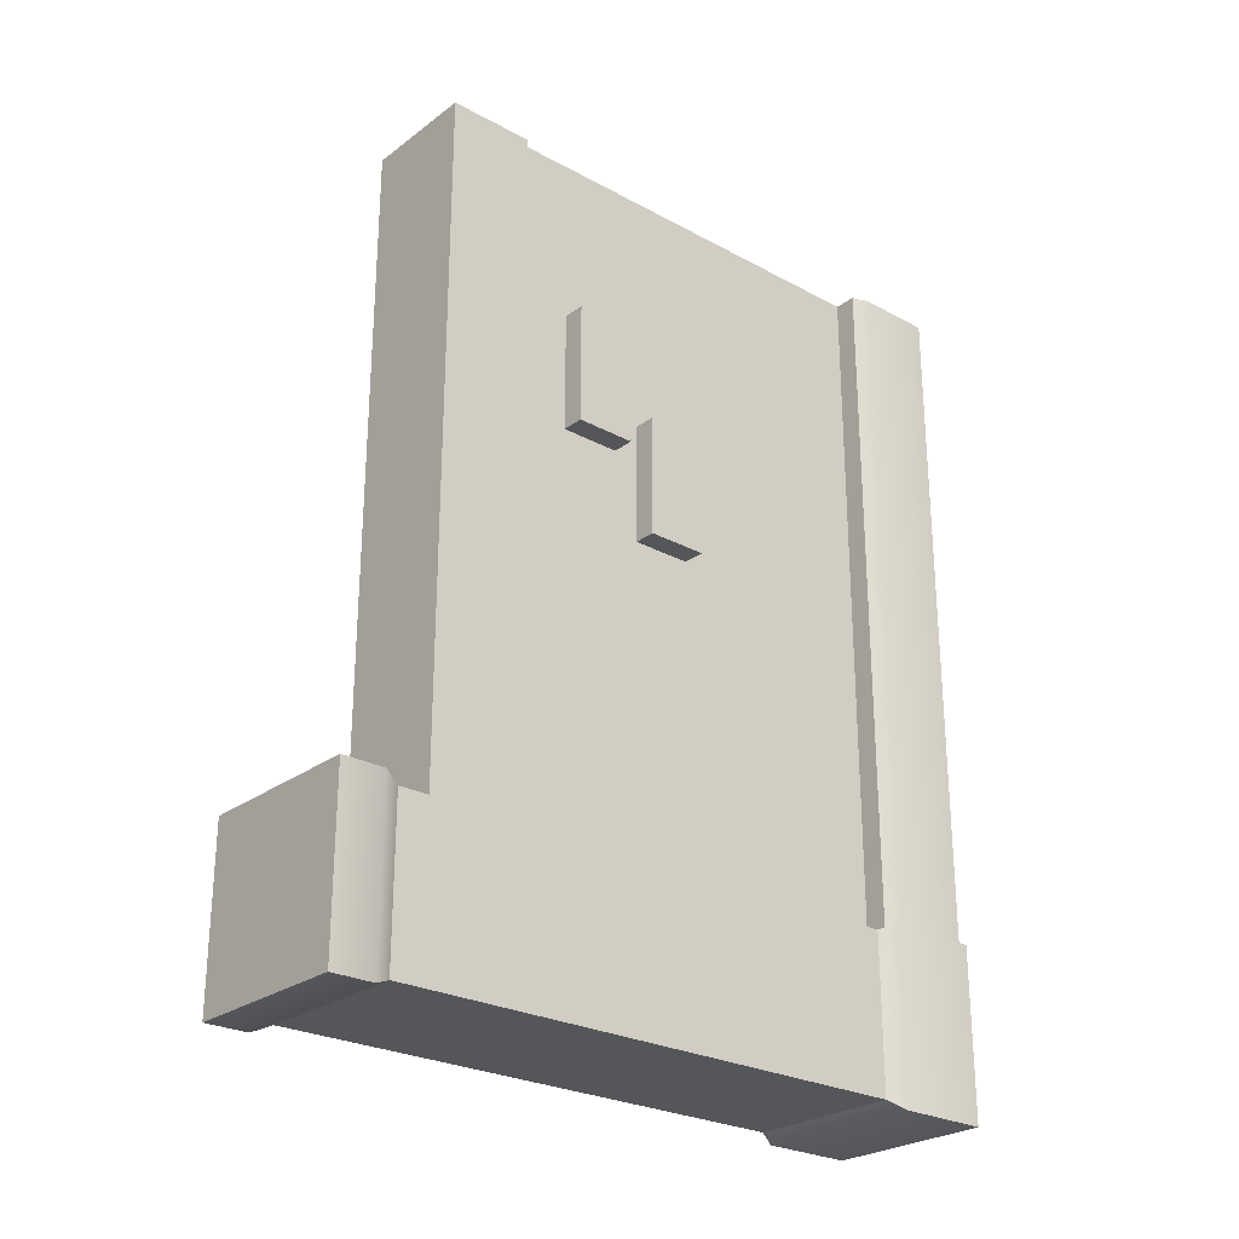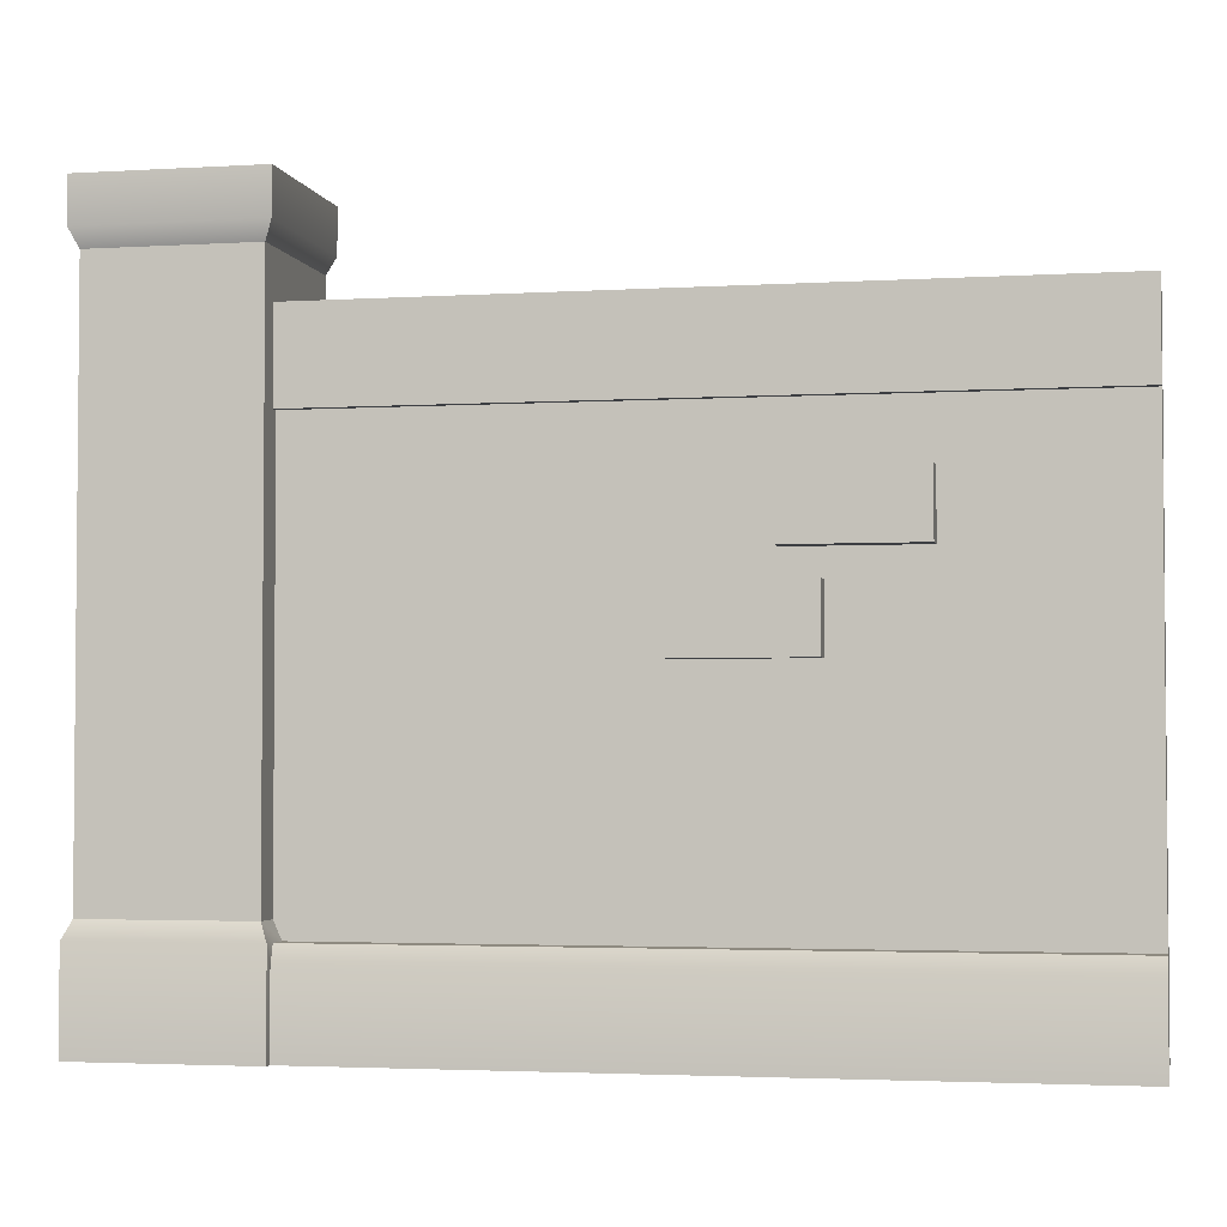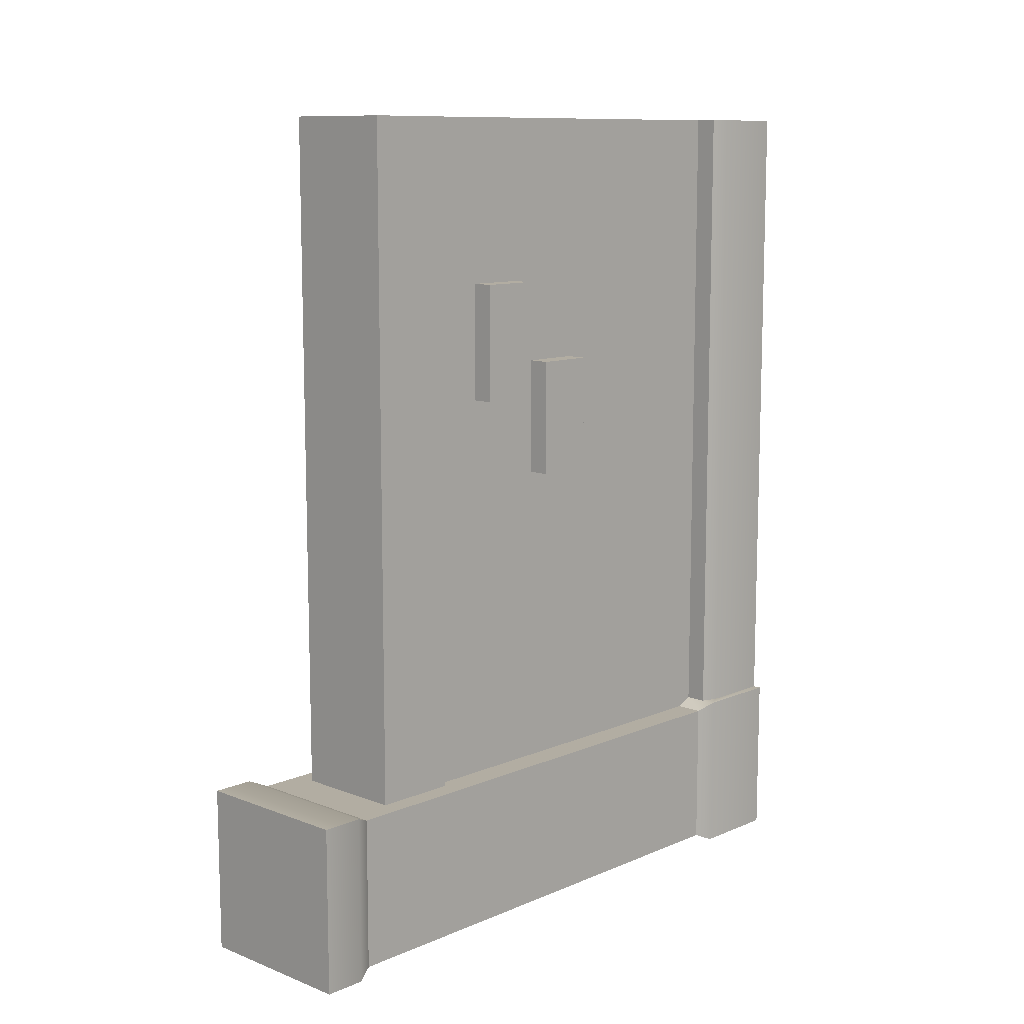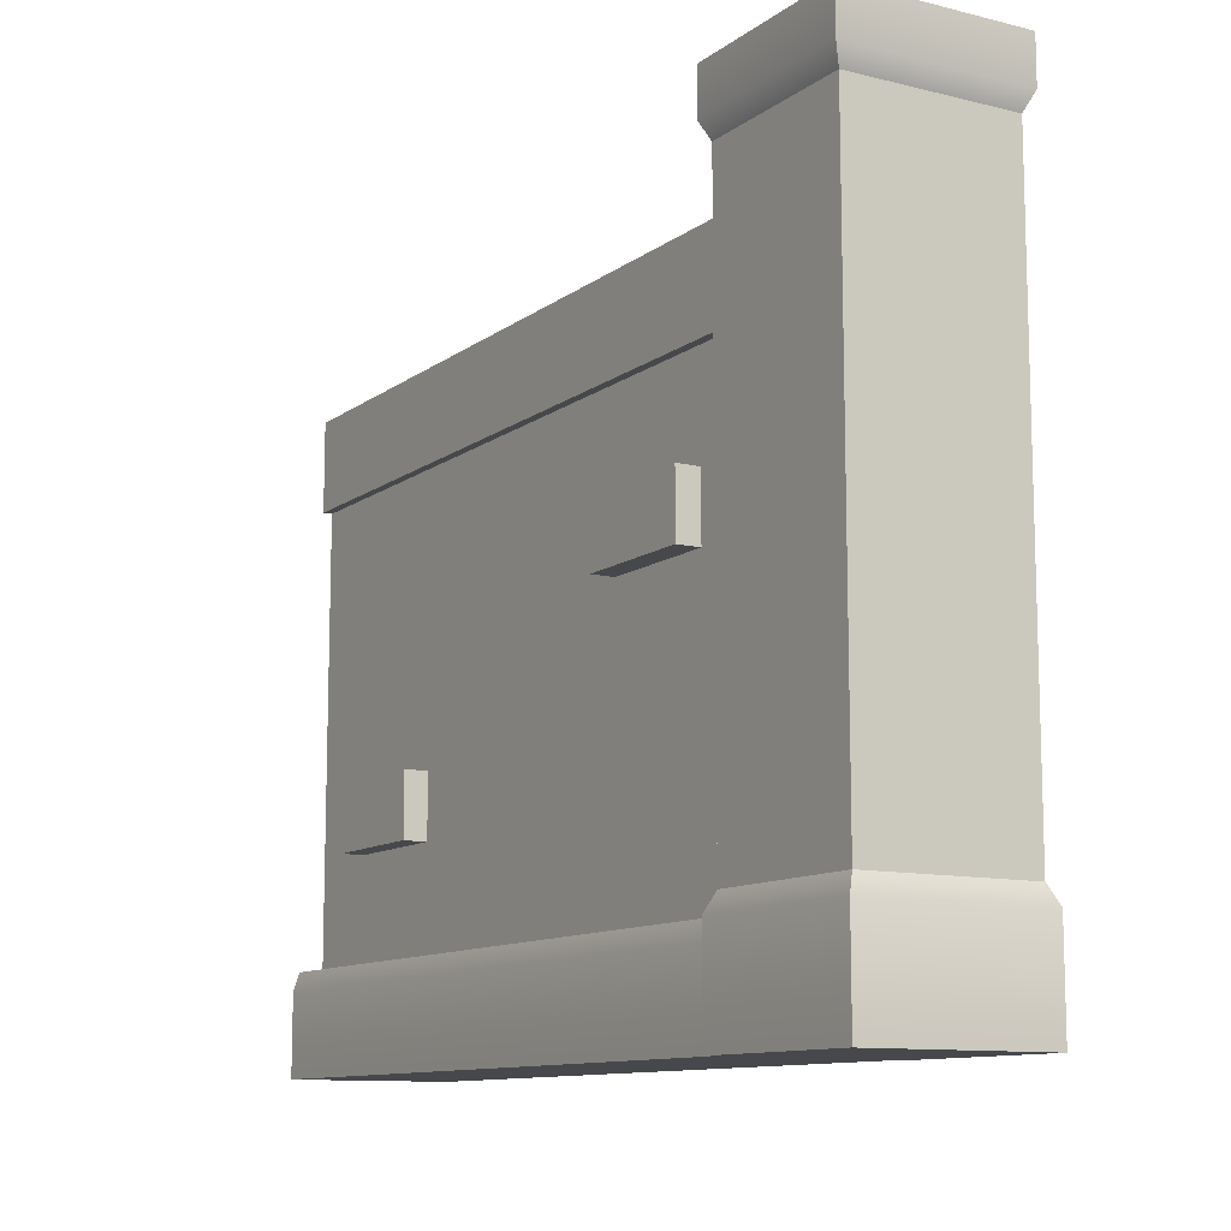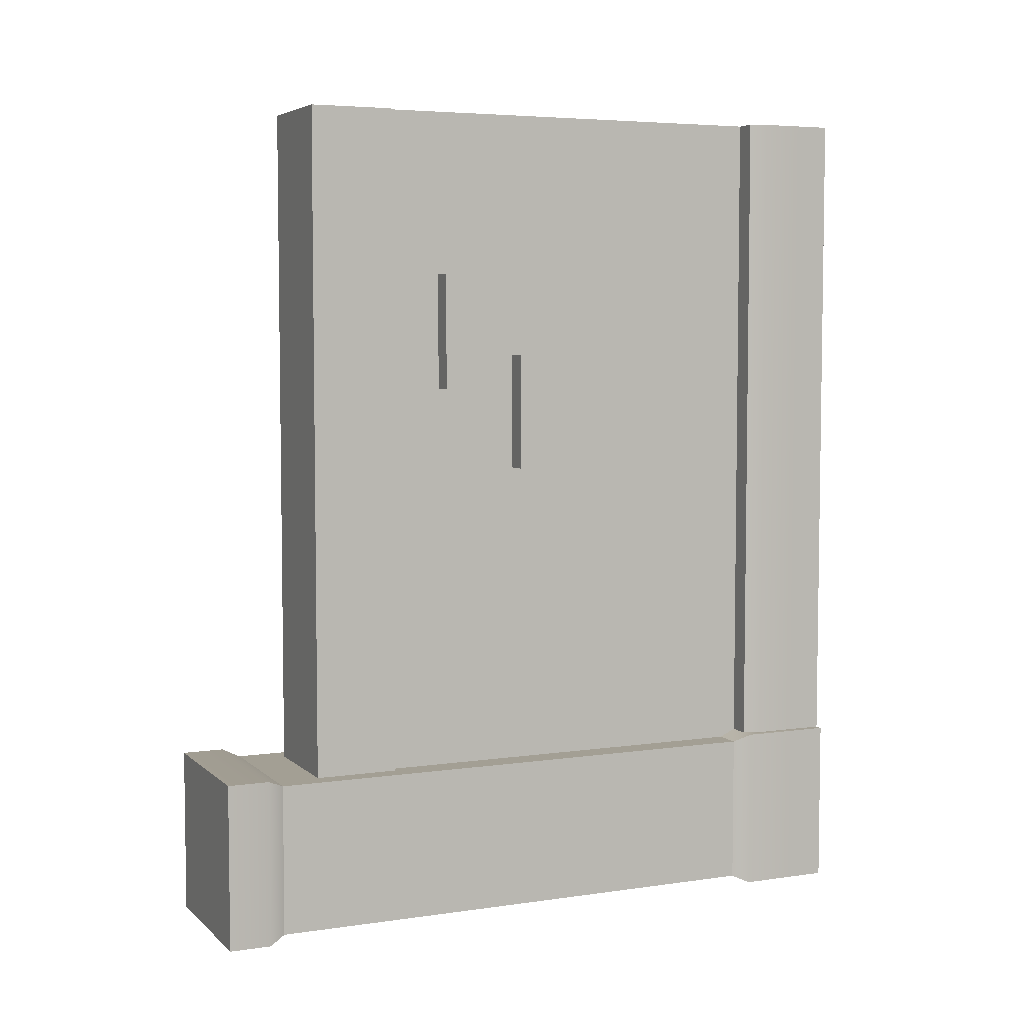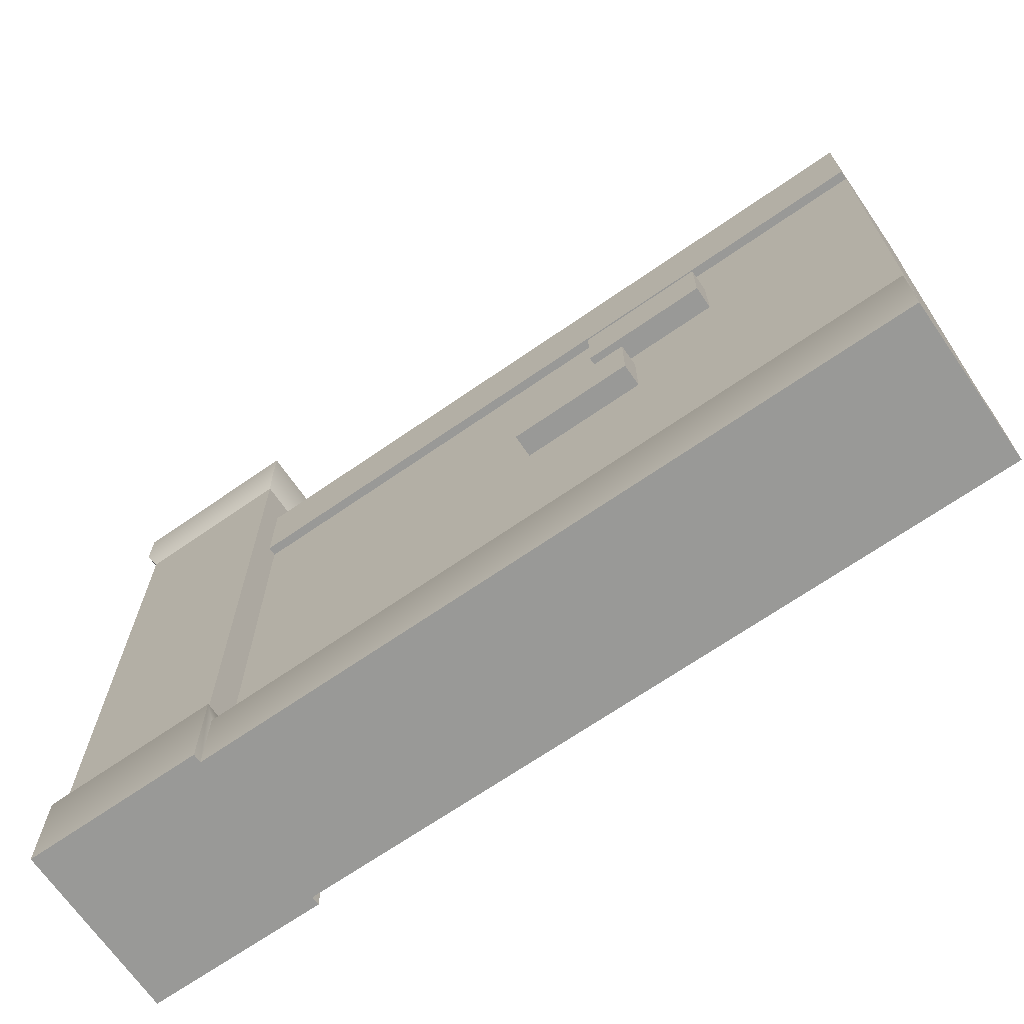
<metadata>
{"format":"obj","ext":"obj","renderer":"f3d","projection":"perspective","resolution":1024,"background":"white","views":[{"elev":-26.0,"azim":-130.7,"up":"+Z"},{"elev":-3.0,"azim":-78.3,"up":"+Y"},{"elev":10.6,"azim":-136.4,"up":"+Z"},{"elev":-11.1,"azim":149.1,"up":"+Y"},{"elev":5.3,"azim":-114.3,"up":"+Z"},{"elev":-68.8,"azim":-55.3,"up":"+Y"}]}
</metadata>
<code>
o brick-wall-end
v 7.661 -4.234 -2.087
v 7.612 -4.234 -2.087
v 7.661 -4.234 -3.616
v 7.612 -4.234 -3.616
v 7.899 -3.294 -3.633
v 7.899 -3.294 -2.087
v 7.899 -3.103 -3.633
v 7.899 -3.103 -2.087
v 7.642 -3.103 -2.087
v 7.642 -3.103 -3.633
v 7.929 -4.234 -2.087
v 7.879 -4.234 -2.087
v 7.929 -4.234 -3.616
v 7.879 -4.234 -3.616
v 7.942 -4.272 -2.087
v 7.942 -4.272 -3.616
v 7.879 -3.294 -2.087
v 7.879 -3.294 -3.633
v 7.642 -3.294 -2.087
v 7.661 -3.294 -2.087
v 7.642 -3.294 -3.633
v 7.661 -3.294 -3.633
v 7.942 -4.444 -3.616
v 7.942 -4.444 -2.087
v 7.598 -4.444 -3.616
v 7.598 -4.272 -3.616
v 7.598 -4.444 -2.087
v 7.598 -4.272 -2.087
v 7.579 -4.234 -3.616
v 7.579 -4.234 -3.998
v 7.596 -4.196 -3.633
v 7.596 -4.196 -3.981
v 7.961 -4.234 -3.998
v 7.944 -4.196 -3.981
v 7.579 -4.444 -3.616
v 7.579 -4.444 -3.998
v 7.961 -4.444 -3.616
v 7.961 -4.444 -3.998
v 7.598 -4.444 -3.998
v 7.961 -4.234 -3.616
v 7.961 -2.965 -3.998
v 7.961 -2.965 -3.616
v 7.961 -2.869 -3.998
v 7.961 -2.869 -3.616
v 7.944 -4.196 -3.633
v 7.944 -3.003 -3.981
v 7.944 -3.003 -3.633
v 7.596 -3.003 -3.633
v 7.596 -3.003 -3.981
v 7.579 -2.965 -3.616
v 7.579 -2.965 -3.998
v 7.579 -2.869 -3.616
v 7.579 -2.869 -3.998
v 7.661 -4.196 -3.633
v 7.879 -4.196 -3.633
v 7.598 -4.444 -2.087
v 7.929 -4.234 -2.087
v 7.879 -4.234 -2.087
v 7.661 -4.234 -2.087
v 7.612 -4.234 -2.087
v 7.598 -4.272 -2.087
v 7.899 -3.103 -2.087
v 7.899 -3.294 -2.087
v 7.642 -3.103 -2.087
v 7.879 -3.294 -2.087
v 7.661 -3.294 -2.087
v 7.642 -3.294 -2.087
v 7.612 -3.551 -2.463
v 7.612 -3.551 -2.732
v 7.612 -3.417 -2.463
v 7.612 -3.417 -2.732
v 7.661 -3.551 -2.463
v 7.661 -3.551 -2.732
v 7.661 -3.417 -2.463
v 7.661 -3.417 -2.732
v 7.612 -3.742 -2.654
v 7.612 -3.742 -2.923
v 7.612 -3.609 -2.654
v 7.612 -3.609 -2.923
v 7.661 -3.742 -2.654
v 7.661 -3.742 -2.923
v 7.661 -3.609 -2.654
v 7.661 -3.609 -2.923
v 7.929 -4.015 -2.538
v 7.929 -4.015 -2.269
v 7.929 -3.881 -2.538
v 7.929 -3.881 -2.269
v 7.879 -4.015 -2.538
v 7.879 -4.015 -2.269
v 7.879 -3.881 -2.538
v 7.879 -3.881 -2.269
v 7.929 -3.632 -3.494
v 7.929 -3.632 -3.224
v 7.929 -3.499 -3.494
v 7.929 -3.499 -3.224
v 7.879 -3.632 -3.494
v 7.879 -3.632 -3.224
v 7.879 -3.499 -3.494
v 7.879 -3.499 -3.224
f 3 2 1
f 2 3 4
f 7 6 5
f 6 7 8
f 7 9 8
f 9 7 10
f 13 12 11
f 12 13 14
f 16 11 15
f 11 16 13
f 18 6 17
f 6 18 5
f 21 20 19
f 20 21 22
f 16 24 23
f 24 16 15
f 27 26 25
f 26 27 28
f 31 30 29
f 30 31 32
f 30 34 33
f 34 30 32
f 36 25 35
f 25 36 23
f 24 25 23
f 25 24 27
f 23 36 37
f 37 36 38
f 38 36 39
f 40 23 37
f 23 40 16
f 16 40 13
f 43 42 41
f 42 43 44
f 39 33 38
f 33 39 30
f 30 39 36
f 46 45 34
f 45 46 47
f 33 37 38
f 37 33 40
f 50 49 48
f 49 50 51
f 43 52 44
f 52 43 53
f 21 54 22
f 54 21 31
f 31 21 48
f 10 48 21
f 7 48 10
f 7 47 48
f 47 7 45
f 5 45 7
f 45 5 55
f 55 5 18
f 41 47 46
f 47 41 42
f 46 51 41
f 51 46 49
f 51 43 41
f 43 51 53
f 32 46 34
f 46 32 49
f 52 51 50
f 51 52 53
f 48 32 31
f 32 48 49
f 52 42 44
f 42 52 50
f 50 47 42
f 47 50 48
f 34 40 33
f 40 34 45
f 45 13 40
f 13 45 55
f 13 55 14
f 31 3 54
f 3 31 4
f 4 31 29
f 2 26 28
f 26 2 4
f 9 21 19
f 21 9 10
f 29 26 4
f 26 29 25
f 25 29 35
f 29 36 35
f 36 29 30
f 15 56 24
f 56 15 57
f 56 57 58
f 56 58 59
f 56 59 60
f 56 60 61
f 64 63 62
f 63 64 65
f 65 64 66
f 66 64 67
f 1 54 3
f 54 1 20
f 54 20 22
f 55 12 14
f 12 55 17
f 17 55 18
f 20 12 17
f 12 20 1
f 70 69 68
f 69 70 71
f 69 72 68
f 72 69 73
f 70 72 74
f 72 70 68
f 75 70 74
f 70 75 71
f 69 75 73
f 75 69 71
f 78 77 76
f 77 78 79
f 77 80 76
f 80 77 81
f 78 80 82
f 80 78 76
f 83 78 82
f 78 83 79
f 77 83 81
f 83 77 79
f 86 85 84
f 85 86 87
f 85 88 84
f 88 85 89
f 86 88 90
f 88 86 84
f 91 86 90
f 86 91 87
f 85 91 89
f 91 85 87
f 94 93 92
f 93 94 95
f 93 96 92
f 96 93 97
f 94 96 98
f 96 94 92
f 99 94 98
f 94 99 95
f 93 99 97
f 99 93 95
f 3 2 1
f 2 3 4
f 7 6 5
f 6 7 8
f 7 9 8
f 9 7 10
f 13 12 11
f 12 13 14
f 16 11 15
f 11 16 13
f 18 6 17
f 6 18 5
f 21 20 19
f 20 21 22
f 16 24 23
f 24 16 15
f 27 26 25
f 26 27 28
f 31 30 29
f 30 31 32
f 30 34 33
f 34 30 32
f 36 25 35
f 25 36 23
f 24 25 23
f 25 24 27
f 23 36 37
f 37 36 38
f 38 36 39
f 40 23 37
f 23 40 16
f 16 40 13
f 43 42 41
f 42 43 44
f 39 33 38
f 33 39 30
f 30 39 36
f 46 45 34
f 45 46 47
f 33 37 38
f 37 33 40
f 50 49 48
f 49 50 51
f 43 52 44
f 52 43 53
f 21 54 22
f 54 21 31
f 31 21 48
f 10 48 21
f 7 48 10
f 7 47 48
f 47 7 45
f 5 45 7
f 45 5 55
f 55 5 18
f 41 47 46
f 47 41 42
f 46 51 41
f 51 46 49
f 51 43 41
f 43 51 53
f 32 46 34
f 46 32 49
f 52 51 50
f 51 52 53
f 48 32 31
f 32 48 49
f 52 42 44
f 42 52 50
f 50 47 42
f 47 50 48
f 34 40 33
f 40 34 45
f 45 13 40
f 13 45 55
f 13 55 14
f 31 3 54
f 3 31 4
f 4 31 29
f 2 26 28
f 26 2 4
f 9 21 19
f 21 9 10
f 29 26 4
f 26 29 25
f 25 29 35
f 29 36 35
f 36 29 30
f 15 56 24
f 56 15 57
f 56 57 58
f 56 58 59
f 56 59 60
f 56 60 61
f 64 63 62
f 63 64 65
f 65 64 66
f 66 64 67
f 1 54 3
f 54 1 20
f 54 20 22
f 55 12 14
f 12 55 17
f 17 55 18
f 20 12 17
f 12 20 1
f 70 69 68
f 69 70 71
f 69 72 68
f 72 69 73
f 70 72 74
f 72 70 68
f 75 70 74
f 70 75 71
f 69 75 73
f 75 69 71
f 78 77 76
f 77 78 79
f 77 80 76
f 80 77 81
f 78 80 82
f 80 78 76
f 83 78 82
f 78 83 79
f 77 83 81
f 83 77 79
f 86 85 84
f 85 86 87
f 85 88 84
f 88 85 89
f 86 88 90
f 88 86 84
f 91 86 90
f 86 91 87
f 85 91 89
f 91 85 87
f 94 93 92
f 93 94 95
f 93 96 92
f 96 93 97
f 94 96 98
f 96 94 92
f 99 94 98
f 94 99 95
f 93 99 97
f 99 93 95

</code>
